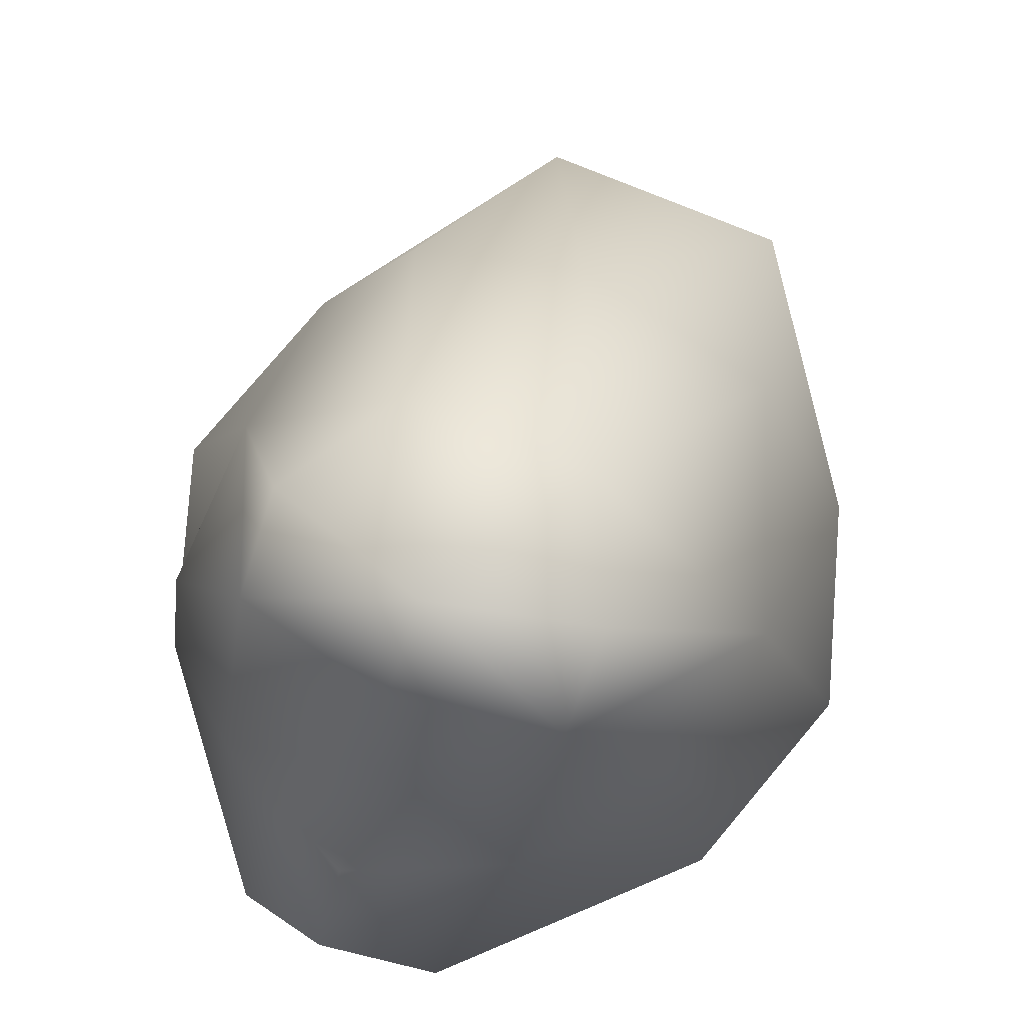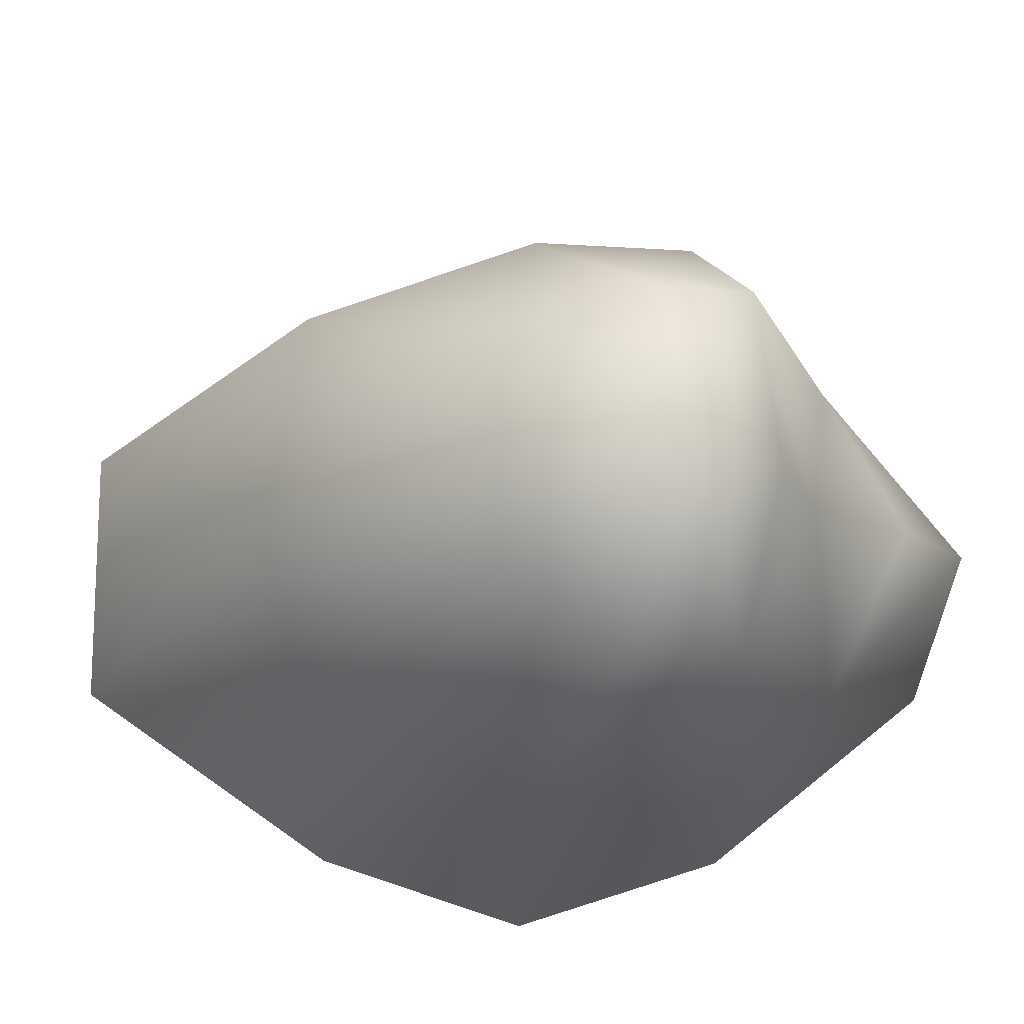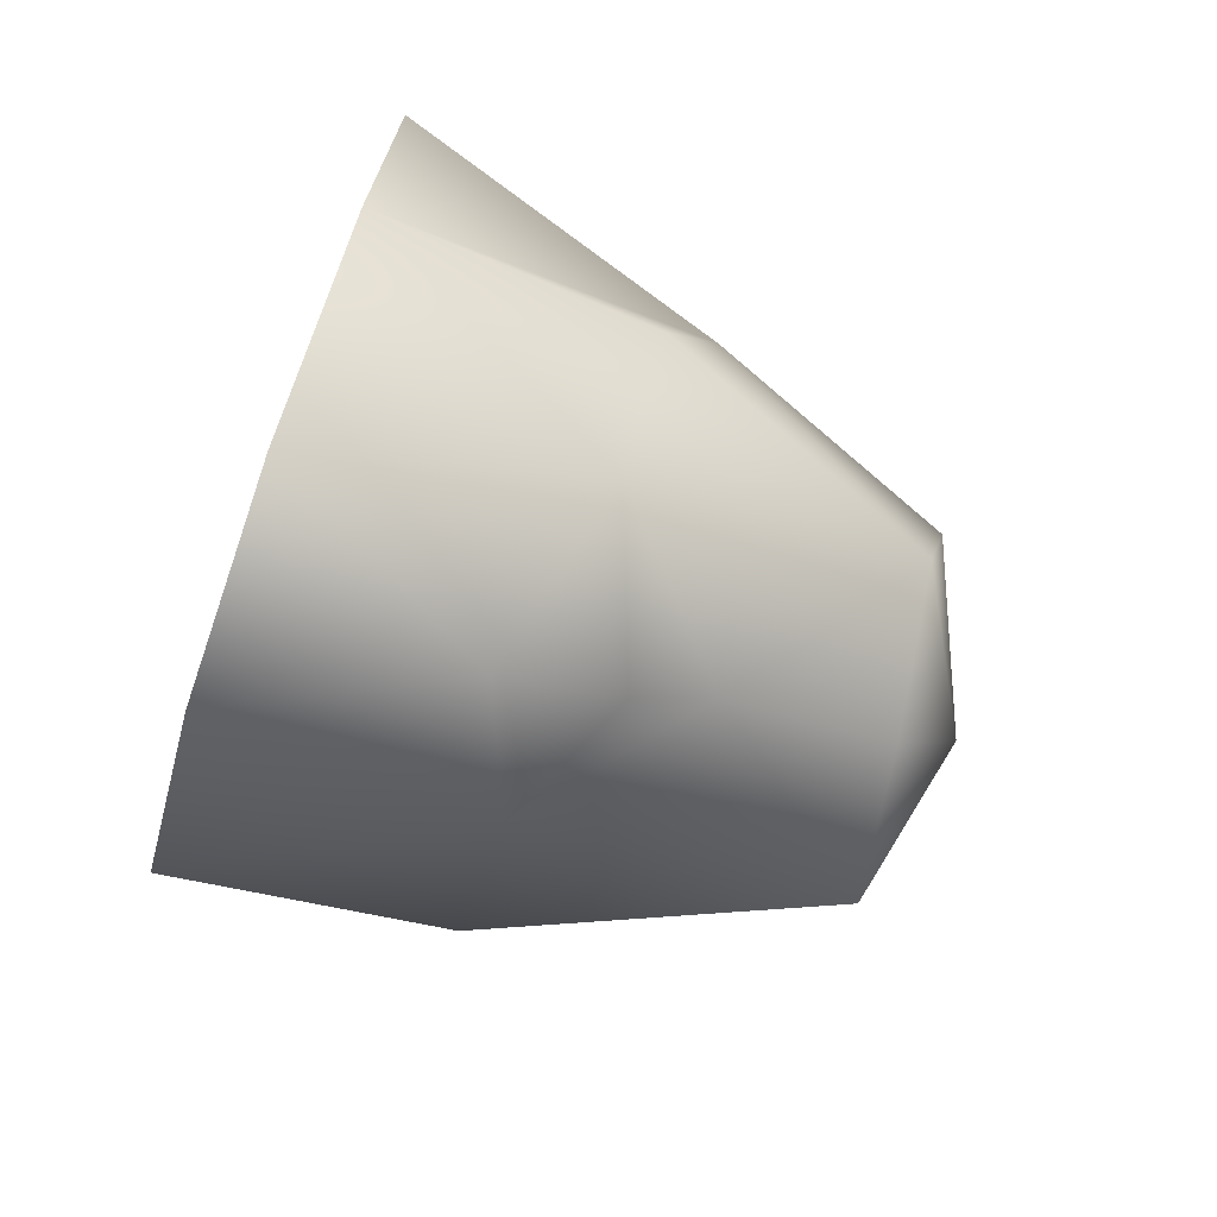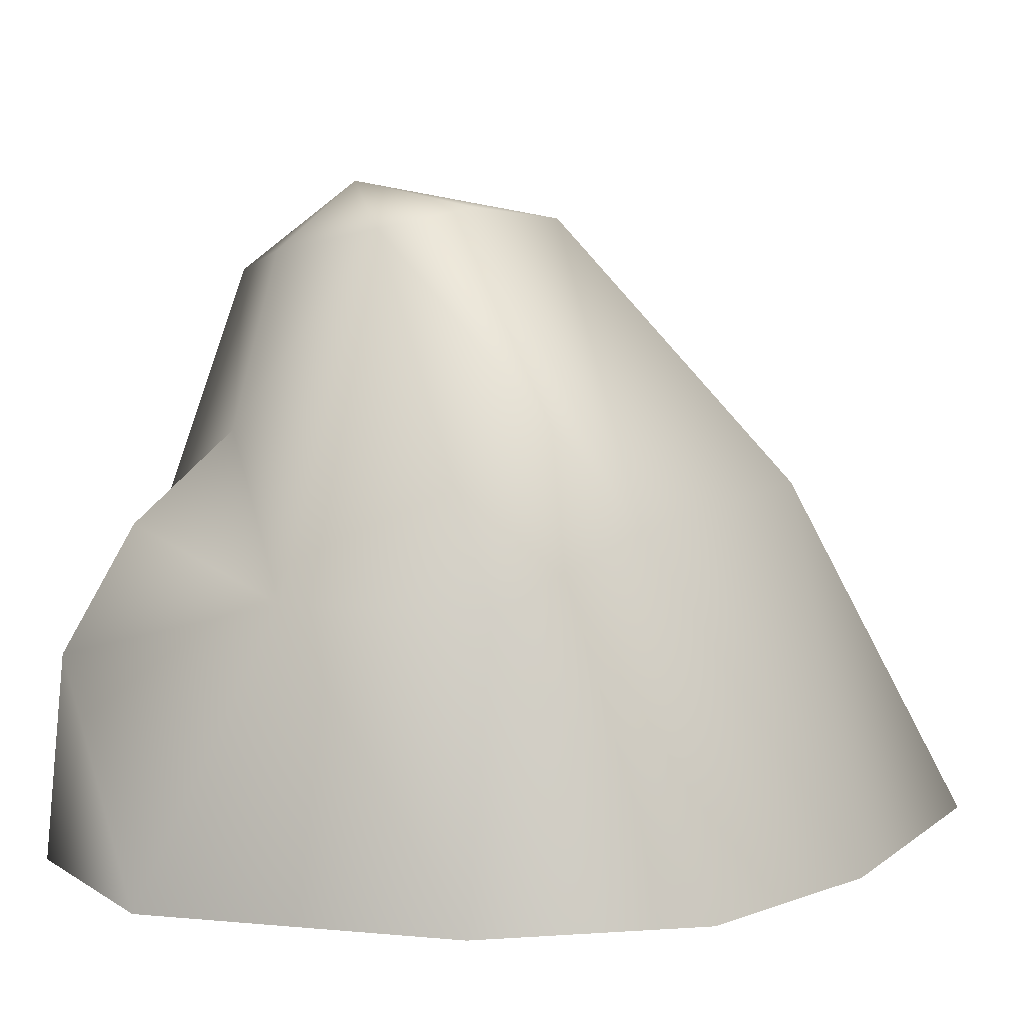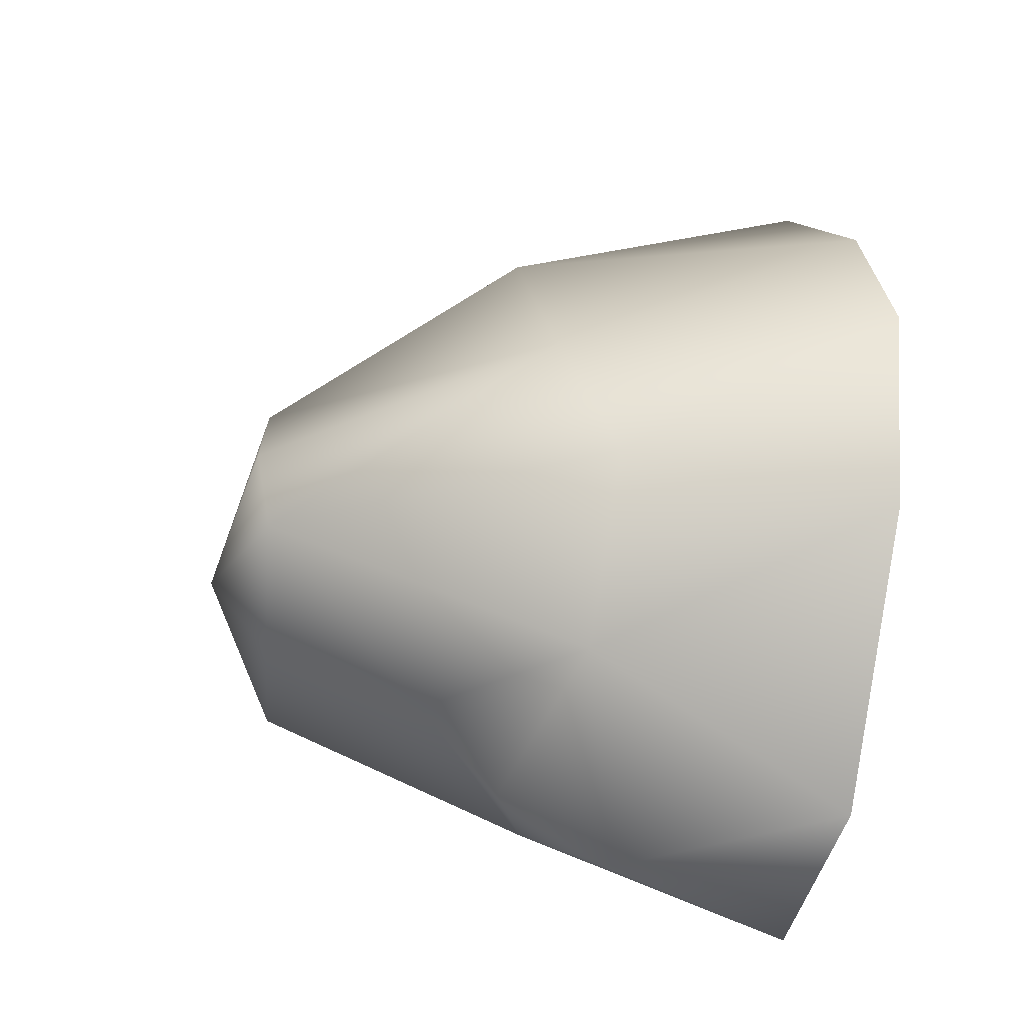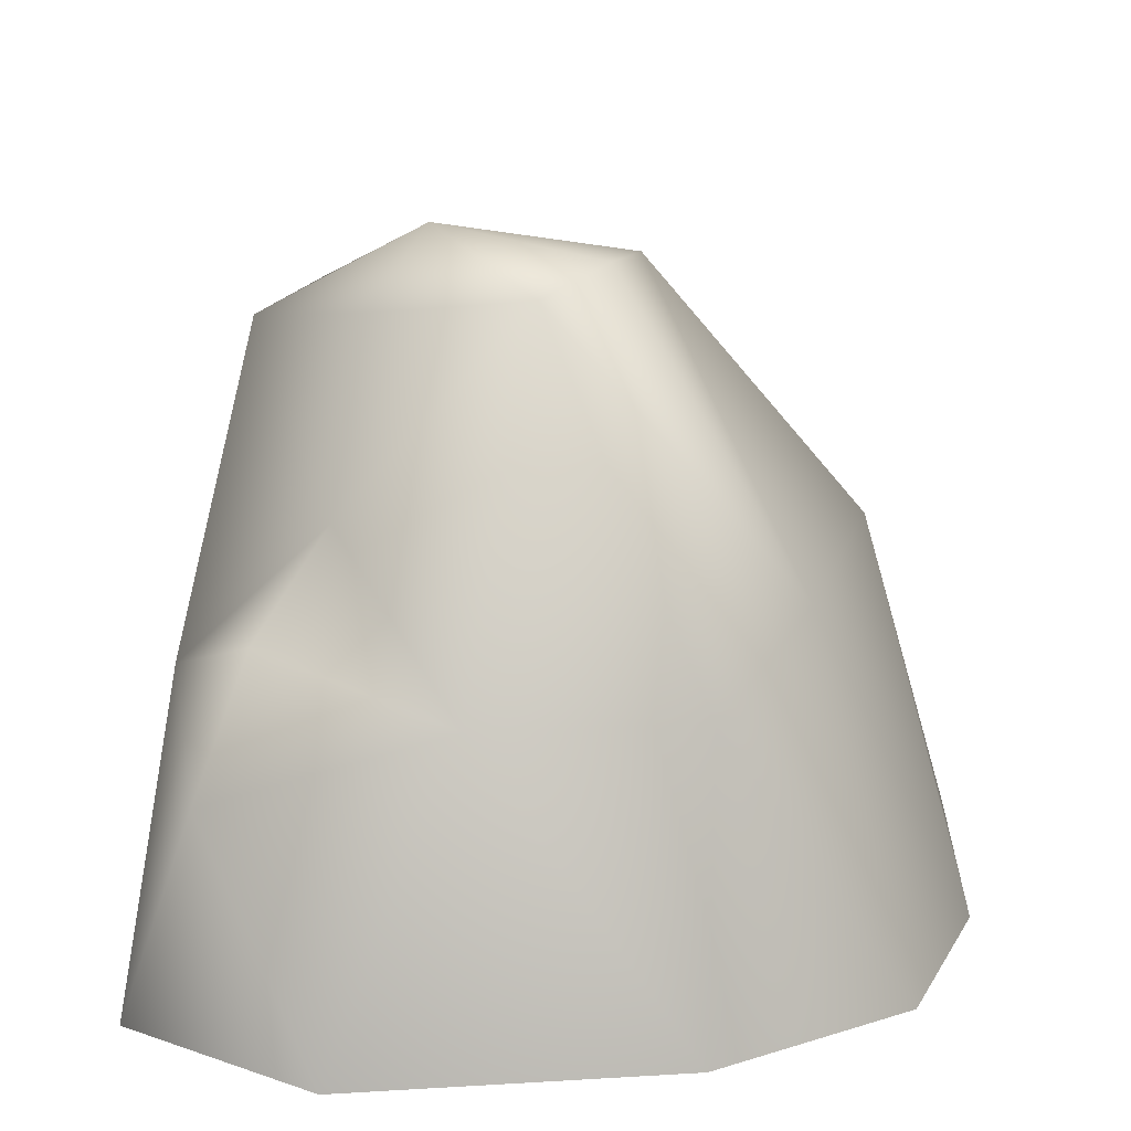
<metadata>
{"format":"obj","ext":"obj","renderer":"f3d","projection":"perspective","resolution":1024,"background":"white","views":[{"elev":79.0,"azim":-157.9,"up":"+Y"},{"elev":76.6,"azim":90.4,"up":"+Y"},{"elev":-76.8,"azim":71.2,"up":"+Z"},{"elev":7.1,"azim":-119.5,"up":"+Y"},{"elev":-44.9,"azim":-102.9,"up":"+Z"},{"elev":14.8,"azim":-142.8,"up":"+Y"}]}
</metadata>
<code>
o
v -2.927 -1.263 9.472
v 0.2547 6.962 4.809
v -4.068 6.283 4.099
v -6.677 -1.263 4.051
v -5.932 5.811 -0.6065
v -8.11 -1.263 -0.3584
v -6.206 4.568 -3.97
v -6.677 -1.263 -4.767
v -3.035 4.51 -6.728
v -2.063 -1.263 -9.361
v 0.2547 3.333 -9.776
v 2.573 -1.263 -9.361
v 3.545 4.51 -6.728
v 3.545 10.48 -4.459
v 5.578 5.811 -0.6065
v 5.852 4.568 -3.97
v 3.719 10.88 -2.354
v 2.096 11.27 0.04221
v 0.2547 12.31 -3.488
v -1.779 11.56 -0.01934
v -3.034 11.81 -2.61
v -3.035 11.42 -4.661
v 0.2452 10.95 -5.202
v 0.2547 7.467 -6.192
v 0.2547 5.745 -8.281
v 6.323 -1.263 -4.767
v 3.714 6.283 4.099
v 7.756 -1.263 -0.3584
v 6.323 -1.263 4.051
v 2.573 -1.263 9.472
g Geoset0
f 1 2 3
f 3 4 1
f 3 5 4
f 4 5 6
f 5 7 6
f 7 8 6
f 8 7 9
f 8 9 10
f 10 9 11
f 11 12 10
f 12 11 13
f 14 15 16
f 17 15 14
f 18 15 17
f 19 18 17
f 19 20 18
f 19 21 20
f 21 5 20
f 22 5 21
f 7 5 22
f 22 9 7
f 19 22 21
f 19 17 14
f 19 14 23
f 19 23 22
f 22 23 24
f 24 9 22
f 24 25 9
f 25 11 9
f 25 13 11
f 24 13 25
f 14 13 24
f 23 14 24
f 12 13 26
f 26 13 16
f 14 16 13
f 18 27 15
f 18 2 27
f 20 2 18
f 20 3 2
f 5 3 20
f 16 15 26
f 28 26 15
f 29 28 15
f 29 15 27
f 27 30 29
f 30 27 2
f 30 2 1

</code>
